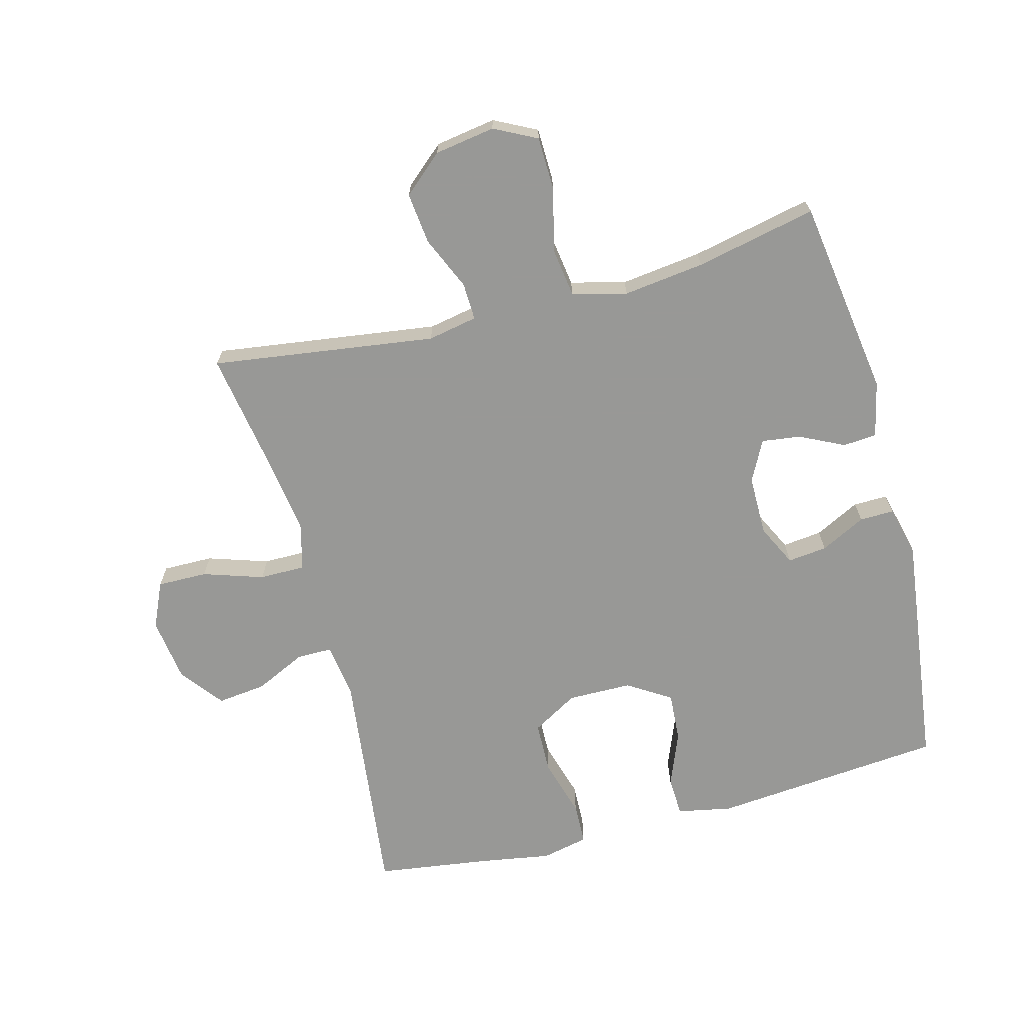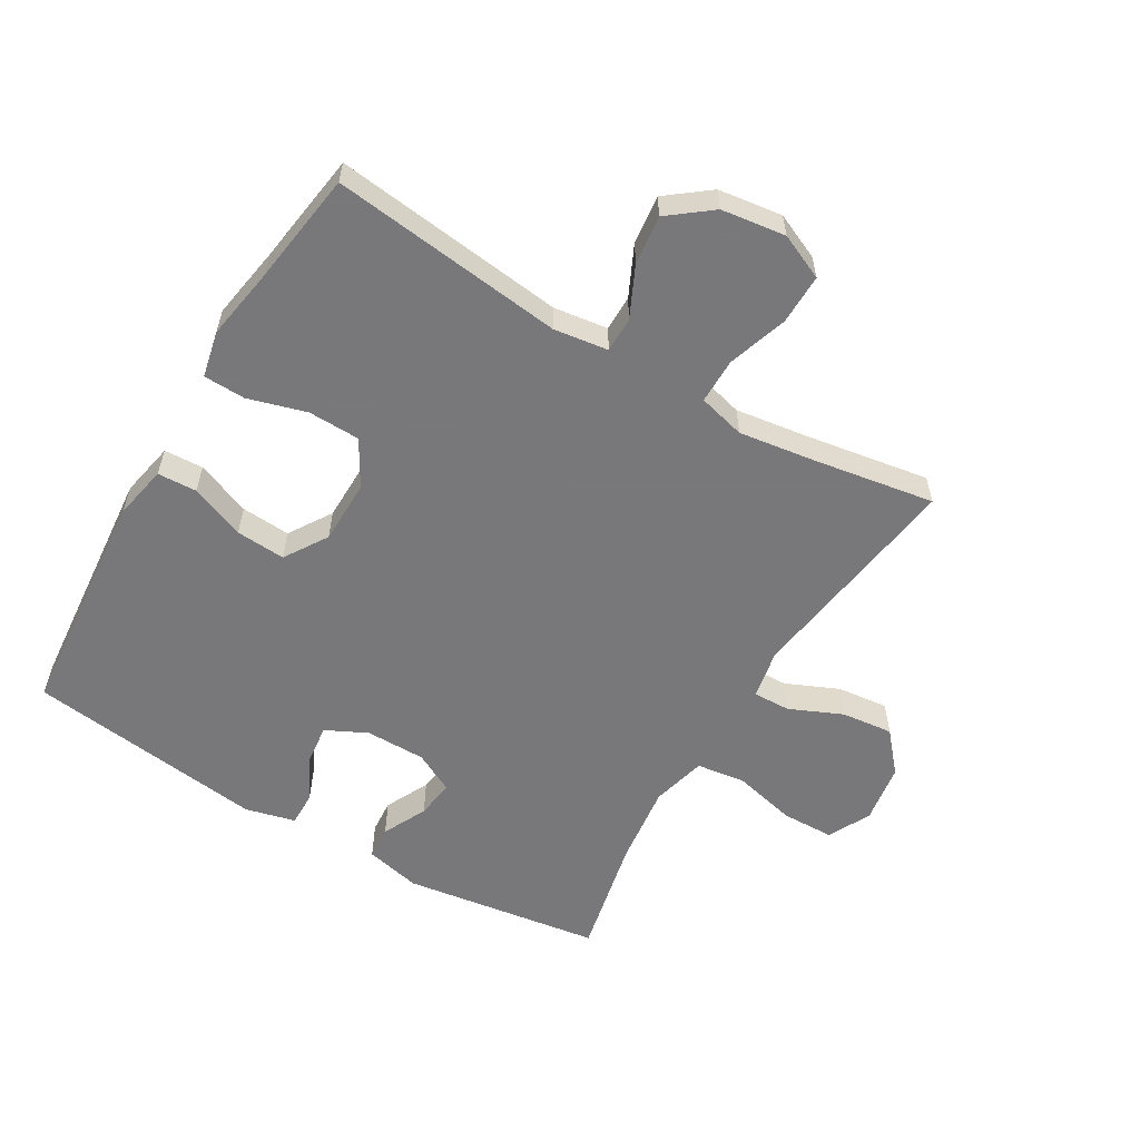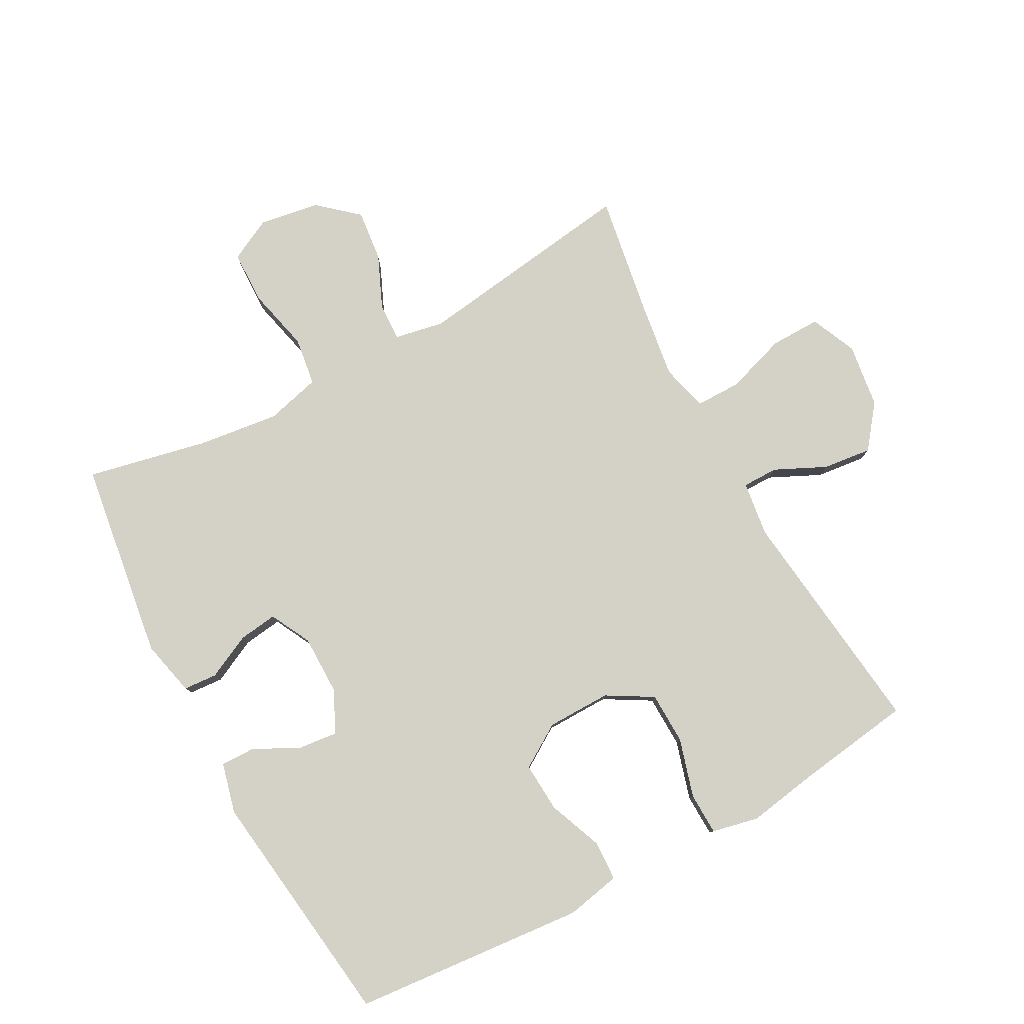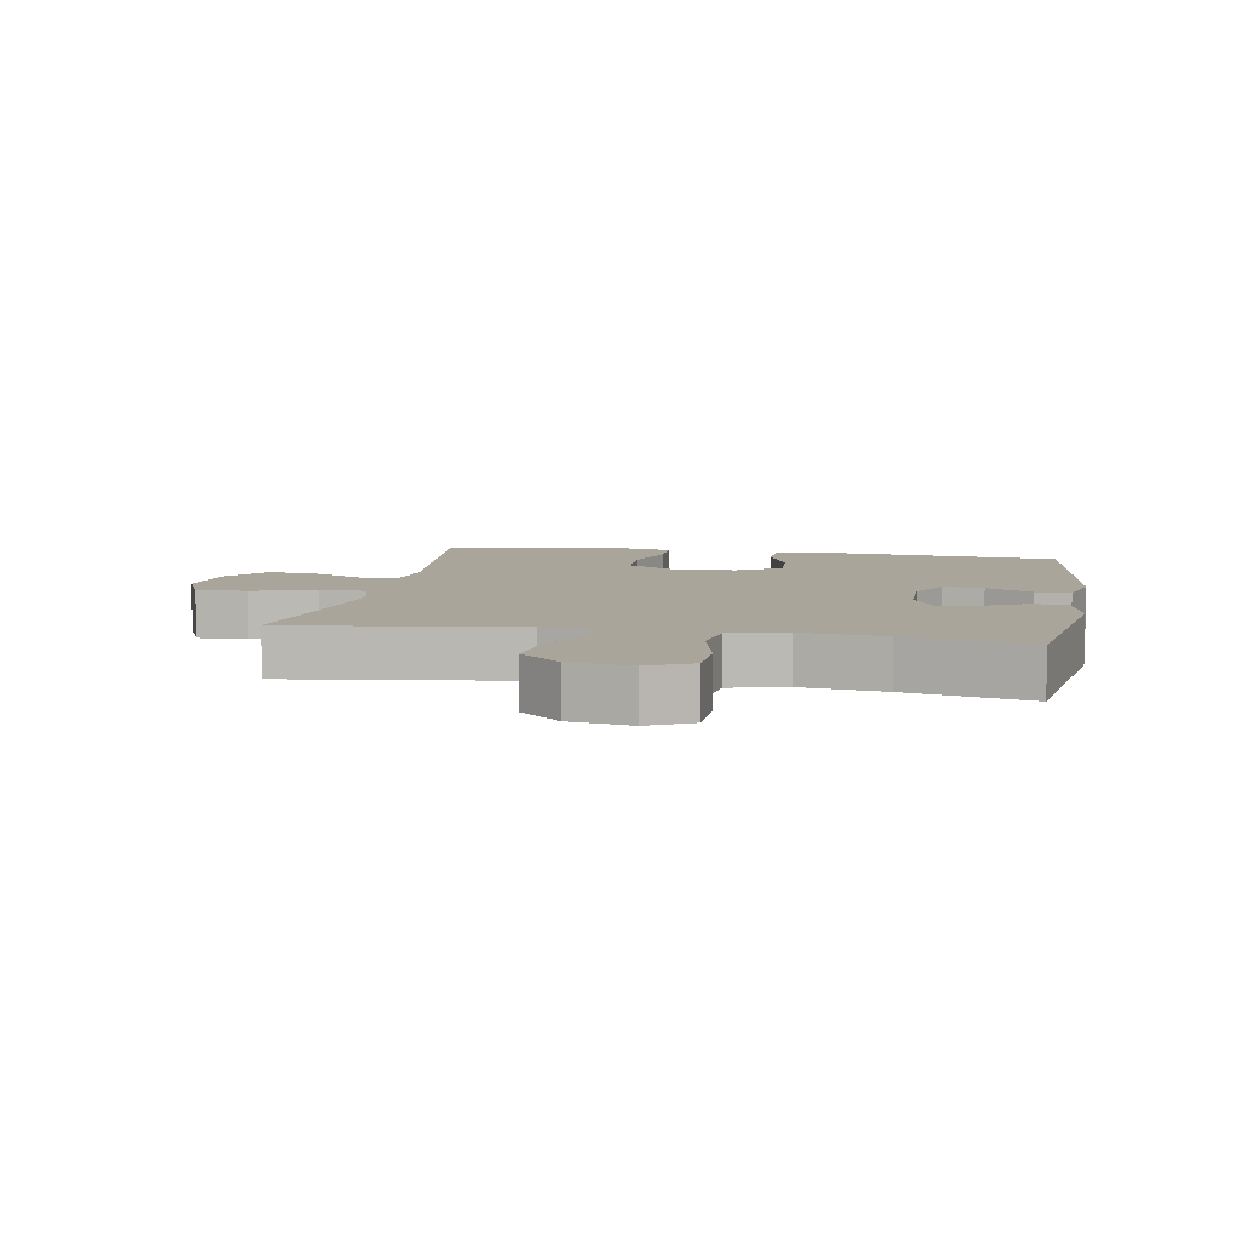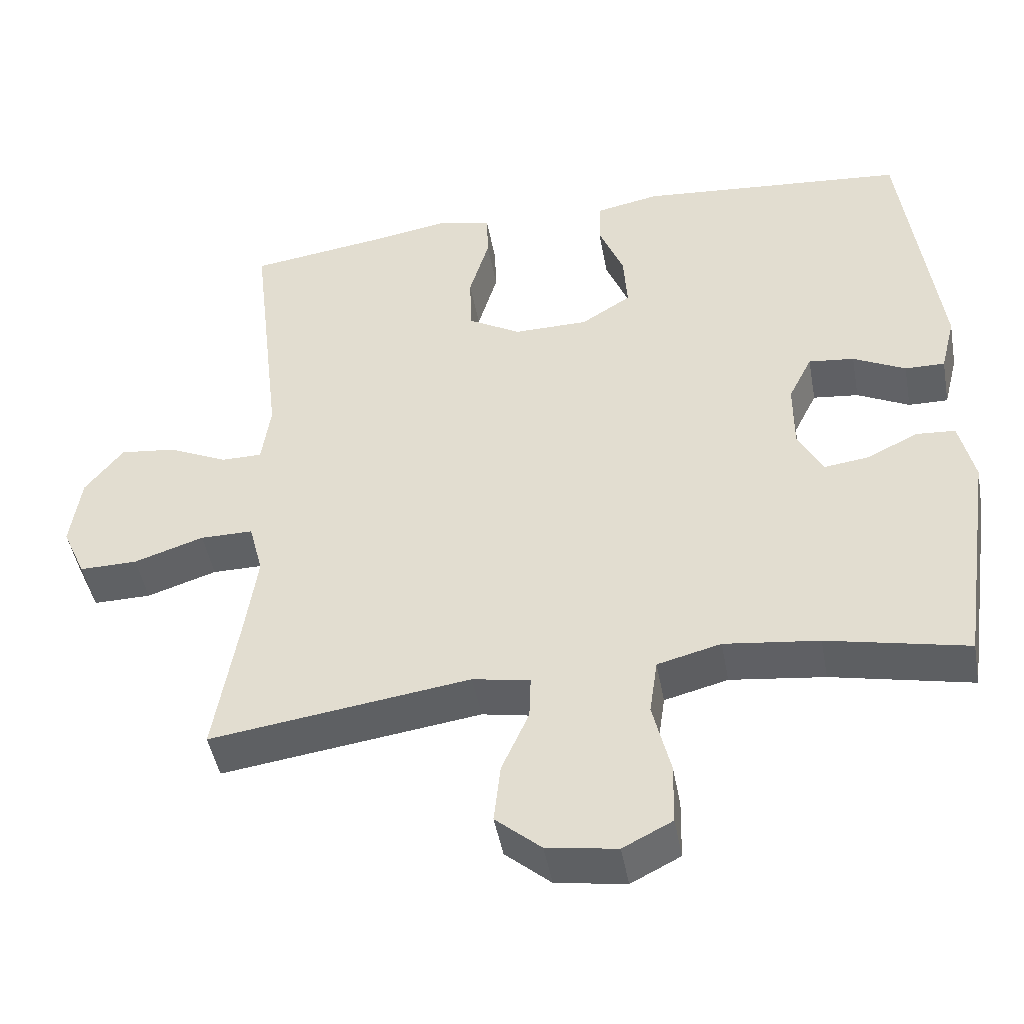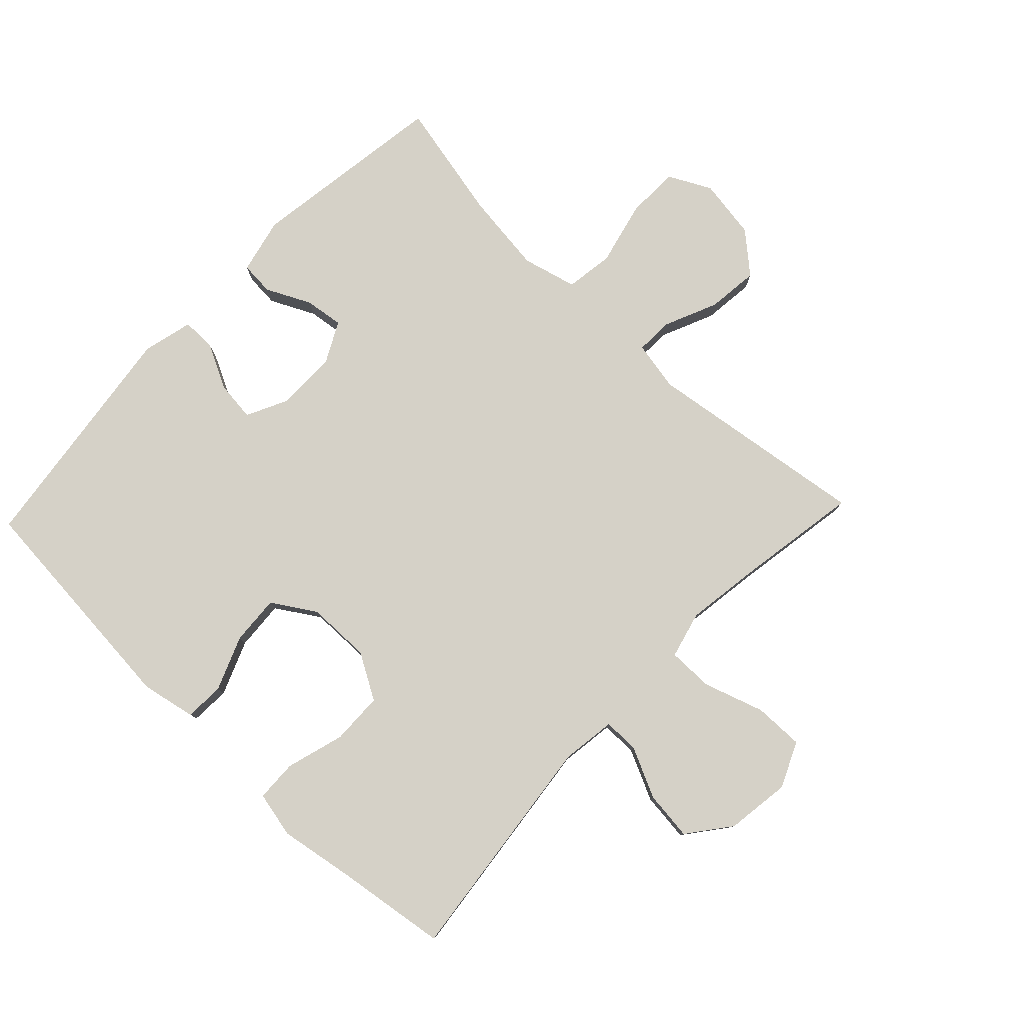
<metadata>
{"format":"obj","ext":"obj","renderer":"f3d","projection":"perspective","resolution":1024,"background":"white","views":[{"elev":-68.5,"azim":-165.2,"up":"+Y"},{"elev":-57.6,"azim":59.3,"up":"+Y"},{"elev":79.8,"azim":-28.5,"up":"+Y"},{"elev":7.5,"azim":-169.7,"up":"+Y"},{"elev":-46.3,"azim":-169.7,"up":"+Z"},{"elev":79.6,"azim":43.5,"up":"+Y"}]}
</metadata>
<code>
v -0.5 0.07 0.5
v -0.134 0.07 0.533
v -0.048 0.07 0.516
v -0.045 0.07 0.454
v -0.079 0.07 0.368
v -0.084 0.07 0.29
v -0.016 0.07 0.247
v 0.085 0.07 0.246
v 0.157 0.07 0.288
v 0.159 0.07 0.37
v 0.132 0.07 0.462
v 0.134 0.07 0.528
v 0.207 0.07 0.544
v 0.322 0.07 0.525
v 0.5 0.07 0.5
v 0.457 0.07 0.133
v 0.469 0.07 0.047
v 0.525 0.07 0.047
v 0.605 0.07 0.085
v 0.682 0.07 0.094
v 0.734 0.07 0.027
v 0.748 0.07 -0.074
v 0.716 0.07 -0.146
v 0.637 0.07 -0.145
v 0.542 0.07 -0.114
v 0.47 0.07 -0.114
v 0.451 0.07 -0.188
v 0.468 0.07 -0.306
v 0.5 0.07 -0.5
v 0.147 0.07 -0.451
v 0.069 0.07 -0.466
v 0.071 0.07 -0.525
v 0.108 0.07 -0.609
v 0.117 0.07 -0.69
v 0.055 0.07 -0.744
v -0.04 0.07 -0.759
v -0.107 0.07 -0.725
v -0.109 0.07 -0.642
v -0.085 0.07 -0.541
v -0.096 0.07 -0.465
v -0.182 0.07 -0.443
v -0.31 0.07 -0.459
v -0.5 0.07 -0.5
v -0.546 0.07 -0.187
v -0.526 0.07 -0.099
v -0.473 0.07 -0.095
v -0.403 0.07 -0.129
v -0.342 0.07 -0.137
v -0.309 0.07 -0.073
v -0.309 0.07 0.022
v -0.341 0.07 0.087
v -0.403 0.07 0.08
v -0.474 0.07 0.044
v -0.528 0.07 0.043
v -0.548 0.07 0.122
v -0.5 0 0.5
v -0.134 0 0.533
v -0.048 0 0.516
v -0.045 0 0.454
v -0.079 0 0.368
v -0.084 0 0.29
v -0.016 0 0.247
v 0.085 0 0.246
v 0.157 0 0.288
v 0.159 0 0.37
v 0.132 0 0.462
v 0.134 0 0.528
v 0.207 0 0.544
v 0.322 0 0.525
v 0.5 0 0.5
v 0.457 0 0.133
v 0.469 0 0.047
v 0.525 0 0.047
v 0.605 0 0.085
v 0.682 0 0.094
v 0.734 0 0.027
v 0.748 0 -0.074
v 0.716 0 -0.146
v 0.637 0 -0.145
v 0.542 0 -0.114
v 0.47 0 -0.114
v 0.451 0 -0.188
v 0.468 0 -0.306
v 0.5 0 -0.5
v 0.147 0 -0.451
v 0.069 0 -0.466
v 0.071 0 -0.525
v 0.108 0 -0.609
v 0.117 0 -0.69
v 0.055 0 -0.744
v -0.04 0 -0.759
v -0.107 0 -0.725
v -0.109 0 -0.642
v -0.085 0 -0.541
v -0.096 0 -0.465
v -0.182 0 -0.443
v -0.31 0 -0.459
v -0.5 0 -0.5
v -0.546 0 -0.187
v -0.526 0 -0.099
v -0.473 0 -0.095
v -0.403 0 -0.129
v -0.342 0 -0.137
v -0.309 0 -0.073
v -0.309 0 0.022
v -0.341 0 0.087
v -0.403 0 0.08
v -0.474 0 0.044
v -0.528 0 0.043
v -0.548 0 0.122
f 3 4 5
f 2 3 5
f 1 2 5
f 55 1 5
f 54 55 5
f 53 54 5
f 52 53 5
f 51 52 5 6
f 50 51 6 7
f 49 50 7 8
f 48 49 8 9
f 45 46 47
f 44 45 47
f 43 44 47
f 42 43 47
f 41 42 47 48
f 40 41 48 9
f 37 38 39
f 36 37 39
f 35 36 39
f 34 35 39
f 33 34 39
f 32 33 39
f 31 32 39 40
f 30 31 40 9
f 30 9 10
f 29 30 10
f 28 29 10
f 23 24 25
f 22 23 25
f 21 22 25
f 20 21 25
f 19 20 25
f 18 19 25
f 17 18 25 26
f 16 17 26 27
f 14 15 16
f 12 13 14
f 11 12 14
f 10 11 14
f 28 10 14
f 27 28 14
f 14 16 27
f 60 59 58
f 60 58 57
f 60 57 56
f 60 56 110
f 60 110 109
f 60 109 108
f 60 108 107
f 61 60 107 106
f 62 61 106 105
f 63 62 105 104
f 64 63 104 103
f 102 101 100
f 102 100 99
f 102 99 98
f 102 98 97
f 103 102 97 96
f 64 103 96 95
f 94 93 92
f 94 92 91
f 94 91 90
f 94 90 89
f 94 89 88
f 94 88 87
f 95 94 87 86
f 64 95 86 85
f 65 64 85
f 65 85 84
f 65 84 83
f 80 79 78
f 80 78 77
f 80 77 76
f 80 76 75
f 80 75 74
f 80 74 73
f 81 80 73 72
f 82 81 72 71
f 71 70 69
f 69 68 67
f 69 67 66
f 69 66 65
f 69 65 83
f 69 83 82
f 82 71 69
f 1 56 57 2
f 2 57 58 3
f 3 58 59 4
f 4 59 60 5
f 5 60 61 6
f 6 61 62 7
f 7 62 63 8
f 8 63 64 9
f 9 64 65 10
f 10 65 66 11
f 11 66 67 12
f 12 67 68 13
f 13 68 69 14
f 14 69 70 15
f 15 70 71 16
f 16 71 72 17
f 17 72 73 18
f 18 73 74 19
f 19 74 75 20
f 20 75 76 21
f 21 76 77 22
f 22 77 78 23
f 23 78 79 24
f 24 79 80 25
f 25 80 81 26
f 26 81 82 27
f 27 82 83 28
f 28 83 84 29
f 29 84 85 30
f 30 85 86 31
f 31 86 87 32
f 32 87 88 33
f 33 88 89 34
f 34 89 90 35
f 35 90 91 36
f 36 91 92 37
f 37 92 93 38
f 38 93 94 39
f 39 94 95 40
f 40 95 96 41
f 41 96 97 42
f 42 97 98 43
f 43 98 99 44
f 44 99 100 45
f 45 100 101 46
f 46 101 102 47
f 47 102 103 48
f 48 103 104 49
f 49 104 105 50
f 50 105 106 51
f 51 106 107 52
f 52 107 108 53
f 53 108 109 54
f 54 109 110 55
f 55 110 56 1

</code>
